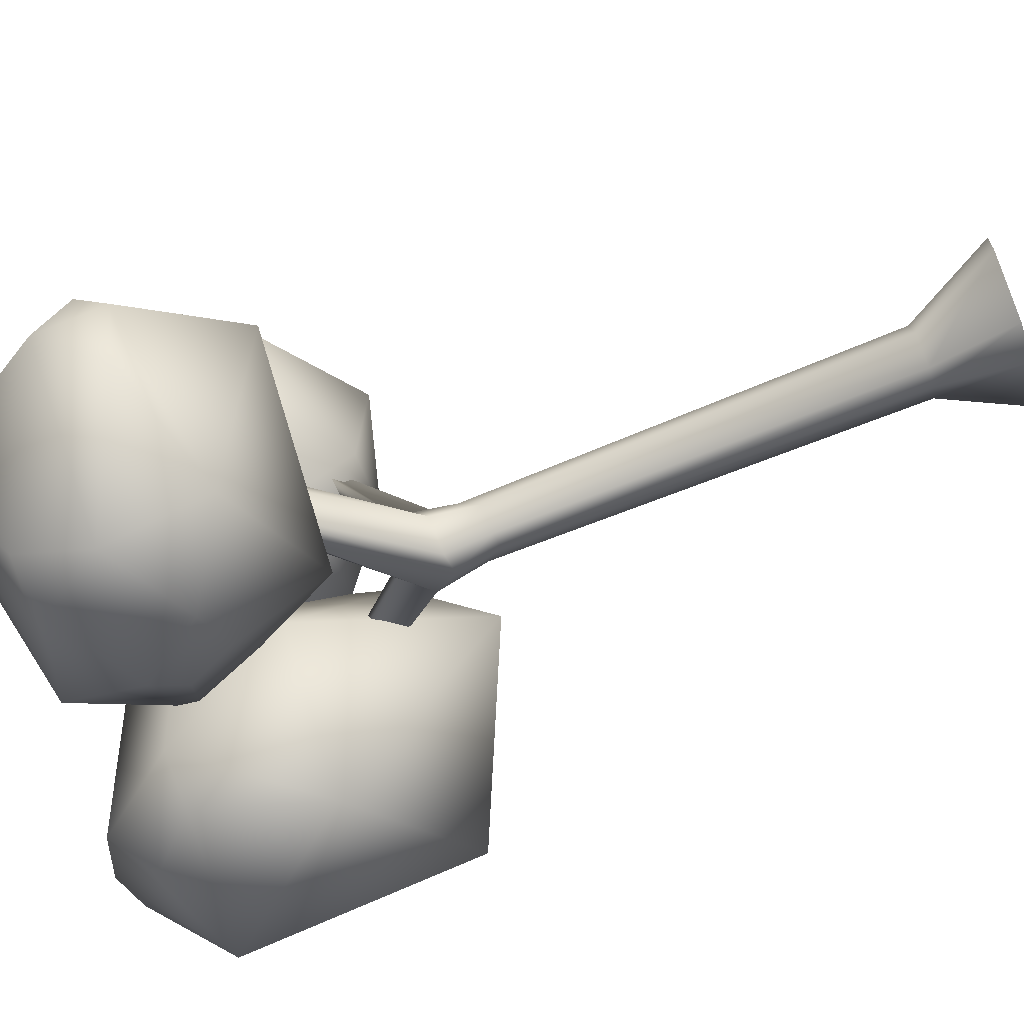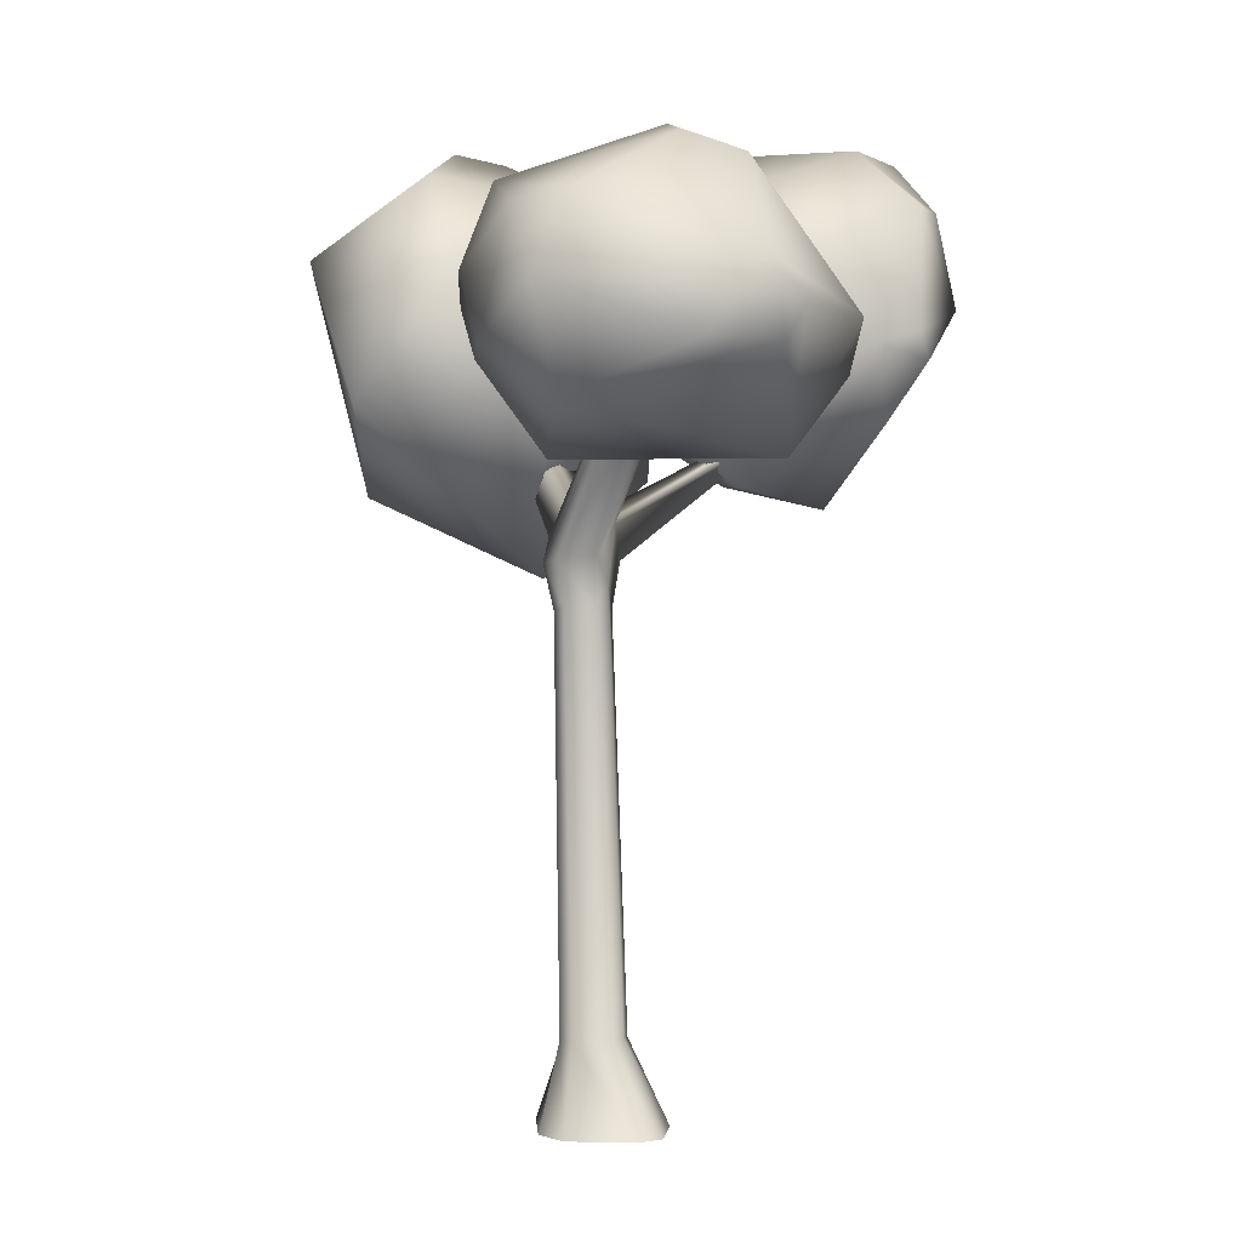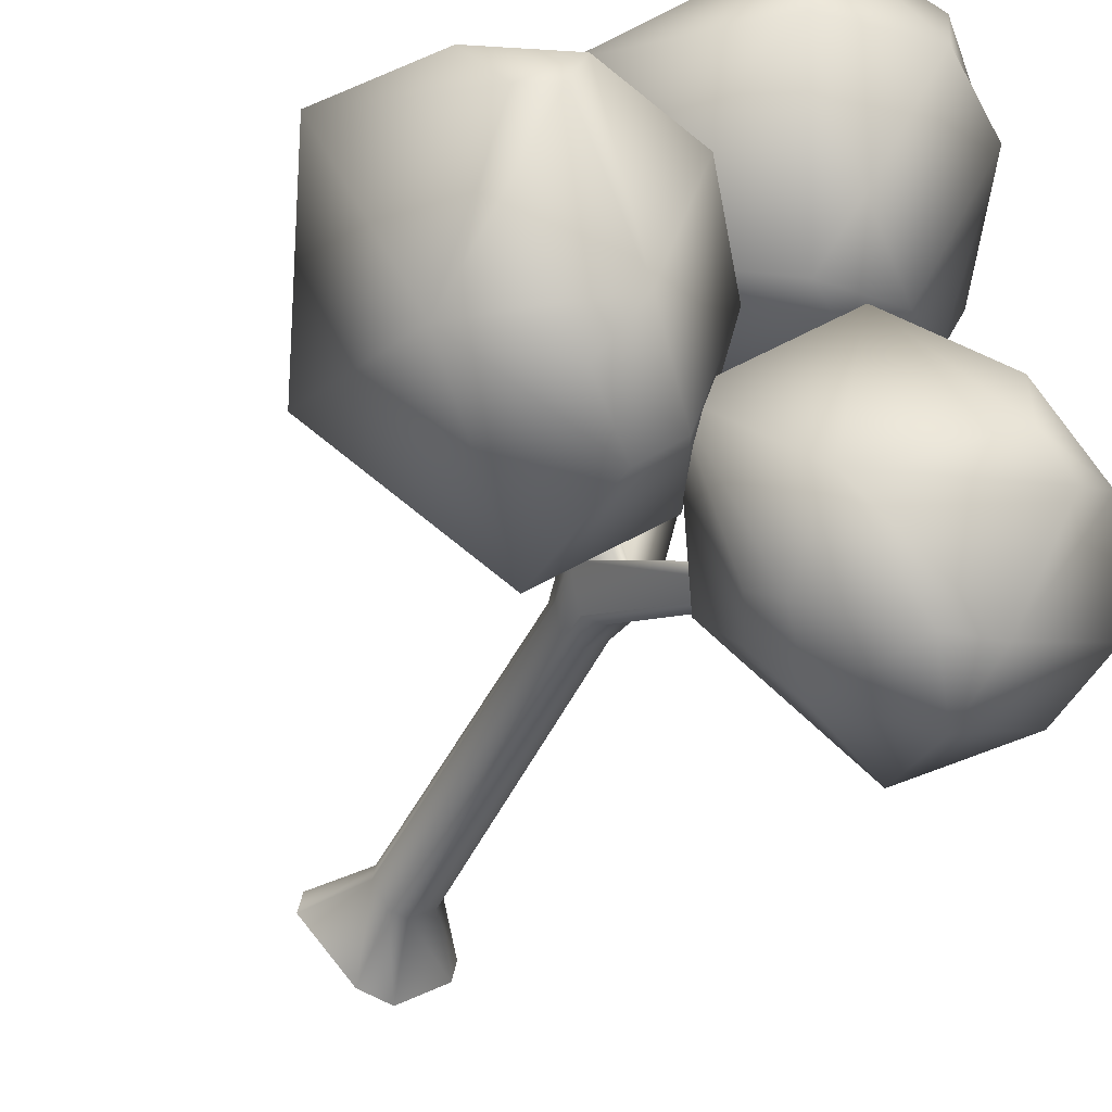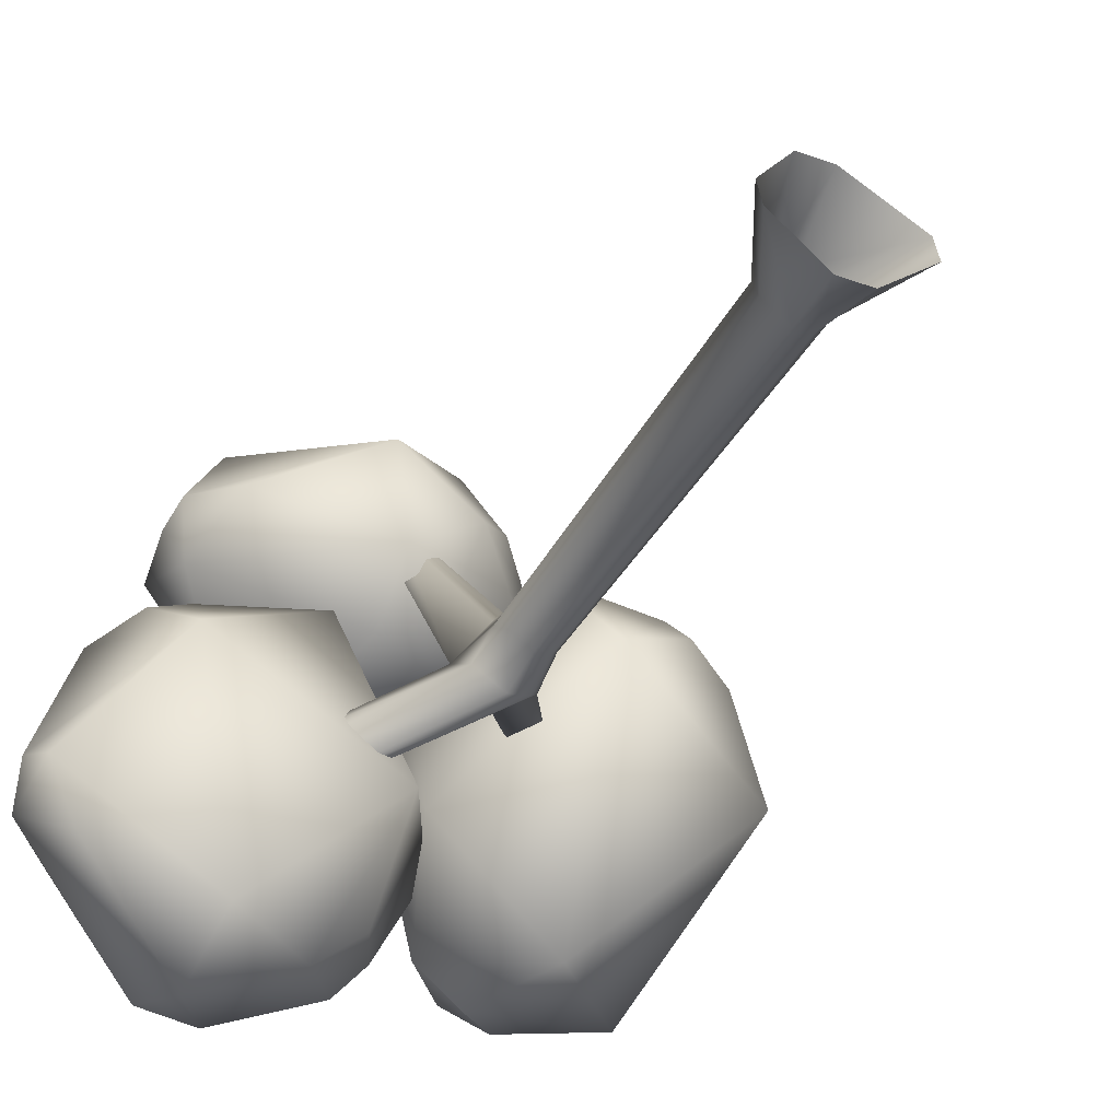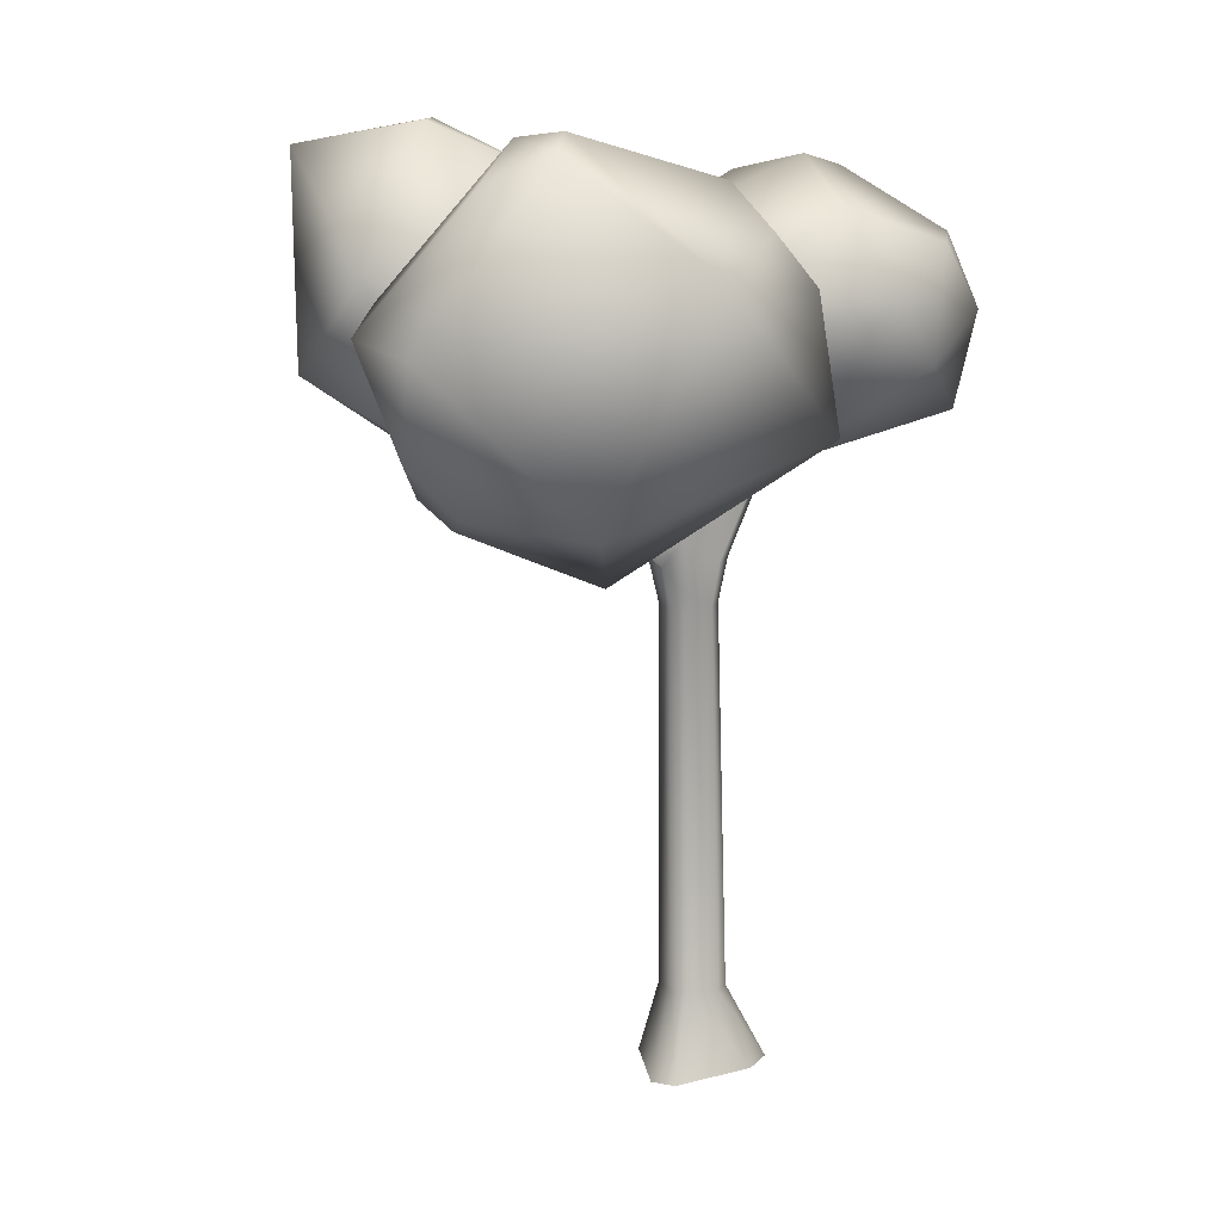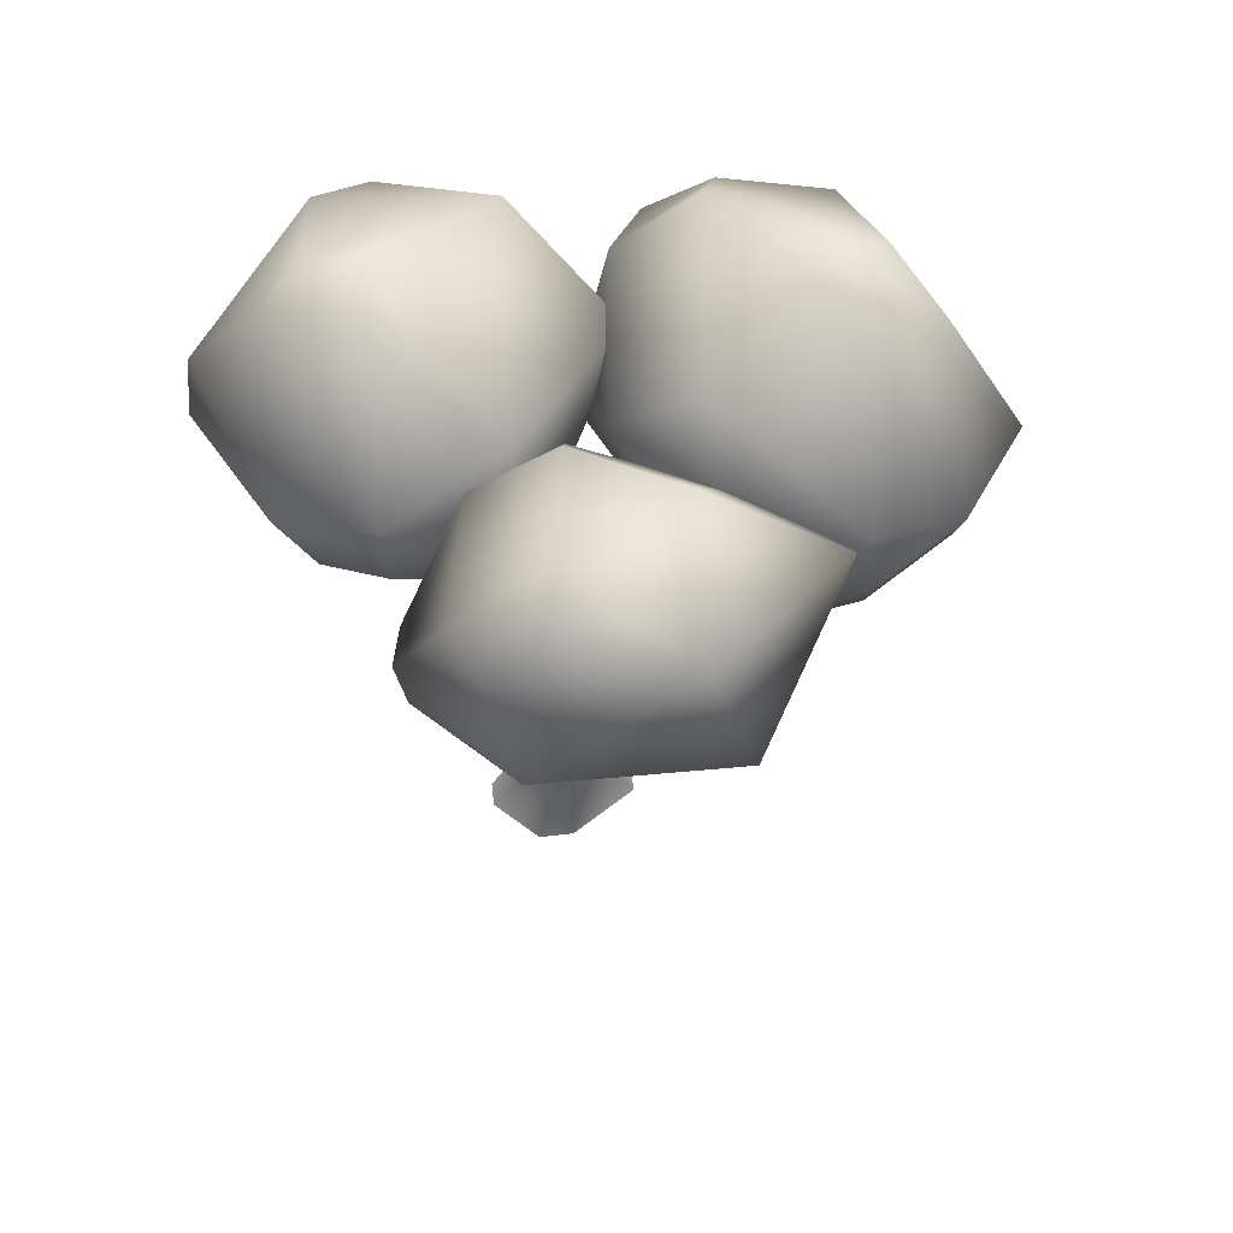
<metadata>
{"format":"obj","ext":"obj","renderer":"f3d","projection":"perspective","resolution":1024,"background":"white","views":[{"elev":-72.4,"azim":-70.3,"up":"+Z"},{"elev":-0.4,"azim":-139.9,"up":"+Y"},{"elev":-41.4,"azim":155.0,"up":"+Z"},{"elev":-44.4,"azim":-30.5,"up":"+Z"},{"elev":13.0,"azim":103.3,"up":"+Y"},{"elev":58.6,"azim":-18.4,"up":"+Y"}]}
</metadata>
<code>
g default
v -33.47 -5.8e-05 -12.41
v -10.21 -4.2e-05 -29.72
v 5.64 0.3018 -26.39
v 31.07 -0 0.6259
v 28.92 -0 11.26
v -5.005 -2.7e-05 24.17
v -20.46 -4e-05 21.04
v -35.62 -5.8e-05 -1.773
v -0.8091 34.22 -14.12
v 7.037 34.26 -12.45
v -13.71 35.82 1.12
v -12.16 34.4 -6.573
v 14.4 35.32 -1.208
v 12.85 33.89 6.485
v 1.501 34.07 14.03
v -6.181 34.22 12.48
v 6.527 219.5 -14.69
v -6.398 221 -6.018
v 23.81 229 0.0835
v 15.26 218.2 -12.93
v 9.102 218.2 17.58
v 22.03 216.7 8.908
v -8.18 233.4 2.806
v 0.3644 219.5 15.81
v 2.668 265.1 77.77
v -6.767 266.7 93.13
v 1.164 265.1 85.21
v -15.96 269.5 81.76
v -11.72 267.9 92.13
v -42.16 282.1 -33.67
v -52.38 283.3 -26.81
v -28.48 279.9 -21.98
v -35.24 281.1 -32.27
v -53.79 283.3 -19.82
v -6.566 256.3 -35.02
v 32.7 324.1 -11.64
v -32.34 278.5 53.24
v -92.11 254.7 1.17
v -64 271.6 -95.88
v -28.57 341.9 39
v -0.4589 358.8 -58.06
v -79.57 319.2 44.23
v -113.8 306.5 18.7
v -100.2 286.3 28.47
v -79.08 297.1 49.21
v -99.27 361.9 -31.89
v -66.54 369 -1.249
v -62.09 376.2 -31.99
v -79.33 370.5 -44.7
v -24.43 294.6 -92.18
v -3.418 322.5 -80.26
v 4.834 310.6 -70.18
v -5.315 290.7 -73.37
v -125.6 320.2 -51.76
v -112.2 292.8 -71.77
v -125.6 291.7 -45.19
v -130.3 304.2 -39.17
v -41.57 342.5 -93.87
v -61.48 314 -105.4
v -65.68 345.2 -91.46
v 2.971 231.8 1.857
v 16.73 241.1 26.1
v 12.2 240.3 -4.816
v 69.98 292.2 17.75
v 61.45 295 22.01
v 69.05 291.5 45.01
v 64.52 290.7 14.09
v 23.68 289.4 159.6
v 73.97 335.4 114.5
v -0.1161 380.4 169.3
v -61.71 326 159.8
v -28.22 241.9 111.8
v 15.57 391.7 107.1
v 49.06 307.7 59.08
v -38.85 390.1 120.5
v -74.05 363.2 116
v -64.71 363.7 140.5
v -42.56 386 142.6
v -48.25 337.4 48.81
v -15.65 366.9 60.15
v -9.087 341.2 42.51
v -26.7 328.1 39.59
v 14.74 252.4 99.6
v 40.14 273.3 82.8
v 45.8 277.6 98.93
v 32.29 267.4 113.8
v -81.15 304.1 74.05
v -72.45 274.5 93.38
v -86.59 299.2 102.3
v -89.08 309.7 92.57
v 6.688 270.2 52.59
v -17.75 249.5 70.27
v -16.58 274.6 46.77
v 131.8 248.1 7.484
v 49.26 213.1 25.68
v 63.63 278.3 -67.68
v 122.2 342.4 -35.32
v 157.4 314.9 70.33
v 10.23 282.8 -18.35
v 45.41 255.3 87.3
v 34.59 336.4 -40.13
v 64.86 373.1 -25.25
v 77.36 355.2 -44.85
v 53.08 332.8 -57.23
v 38.39 365.2 55.71
v 10.8 329.2 32.65
v 20.68 325.7 66.75
v 35.13 344.3 74.52
v 129 274 82.66
v 93.23 254.1 88.32
v 98.11 243.2 72.63
v 120.1 251.9 63.85
v 92.52 389.2 49.65
v 128.7 371 54.88
v 116.2 385.3 27.44
v 101.4 392.1 28.17
v 85.71 299.4 109.6
v 121.7 317.9 103.3
v 84.35 326.5 106.8
v 12.65 199.7 -9.509
v -3.666 201.7 -4.326
v 17.73 198.6 6.903
v 1.426 200.6 12.1
v 8.002 199.7 13.42
v 19.07 207.2 0.2669
v -5.007 210.2 2.31
v 6.06 200.6 -10.85
g Tree_1
f 125 19 22 122
f 1 12 9 2
f 8 11 12 1
f 124 21 24 123
f 120 20 19 125
f 122 22 21 124
f 123 24 23 126
f 127 17 20 120
f 126 23 18 121
f 61 23 28 25 62
f 2 9 10 3
f 7 16 11 8
f 5 14 15 6
f 3 10 13 4
f 6 15 16 7
f 4 13 14 5
f 12 121 127 9
f 23 61 63 32 34
f 24 21 26 29
f 22 19 62 25 27
f 23 24 29 28
f 21 22 27 26
f 18 23 34 31
f 20 17 30 33
f 19 20 33 32 63
f 17 18 31 30
f 35 36 37
f 35 39 50 53
f 35 37 38
f 35 38 39
f 50 39 59
f 51 58 41
f 37 36 40
f 37 40 42 45
f 38 44 43 57 56
f 36 52 51 41
f 36 41 40
f 42 40 47
f 60 54 46 49
f 54 57 43 46
f 39 38 56 55
f 39 55 59
f 40 41 48 47
f 41 58 60 49 48
f 42 43 44 45
f 46 47 48 49
f 46 43 42 47
f 38 37 45 44
f 50 51 52 53
f 54 55 56 57
f 58 59 60
f 58 51 50 59
f 54 60 59 55
f 36 35 53 52
f 63 61 65 67
f 61 62 66 65
f 65 64 67
f 19 63 67 64
f 62 19 64 66
f 68 69 70
f 68 72 83 86
f 68 70 71
f 68 71 72
f 83 72 92
f 84 91 74
f 70 69 73
f 70 73 75 78
f 71 77 76 90 89
f 69 85 84 74
f 69 74 73
f 75 73 80
f 93 87 79 82
f 87 90 76 79
f 72 71 89 88
f 72 88 92
f 73 74 81 80
f 74 91 93 82 81
f 75 76 77 78
f 79 80 81 82
f 79 76 75 80
f 71 70 78 77
f 83 84 85 86
f 87 88 89 90
f 91 92 93
f 91 84 83 92
f 87 93 92 88
f 69 68 86 85
f 94 95 96
f 94 98 109 112
f 94 96 97
f 94 97 98
f 109 98 118
f 110 117 100
f 96 95 99
f 96 99 101 104
f 97 103 102 116 115
f 95 111 110 100
f 95 100 99
f 101 99 106
f 119 113 105 108
f 113 116 102 105
f 98 97 115 114
f 98 114 118
f 99 100 107 106
f 100 117 119 108 107
f 101 102 103 104
f 105 106 107 108
f 105 102 101 106
f 97 96 104 103
f 109 110 111 112
f 113 114 115 116
f 117 118 119
f 117 110 109 118
f 113 119 118 114
f 95 94 112 111
f 121 18 17 127
f 11 126 121 12
f 9 127 120 10
f 16 123 126 11
f 14 122 124 15
f 10 120 125 13
f 15 124 123 16
f 13 125 122 14

</code>
